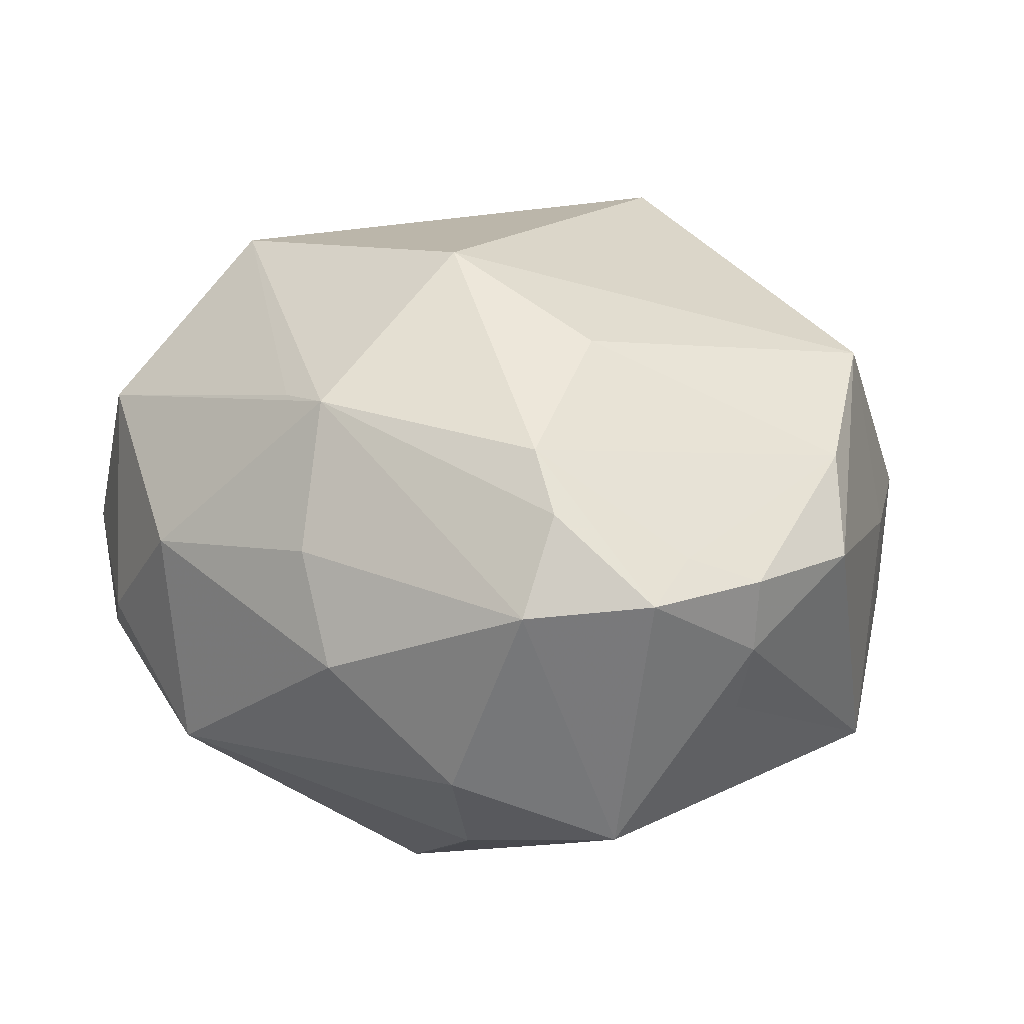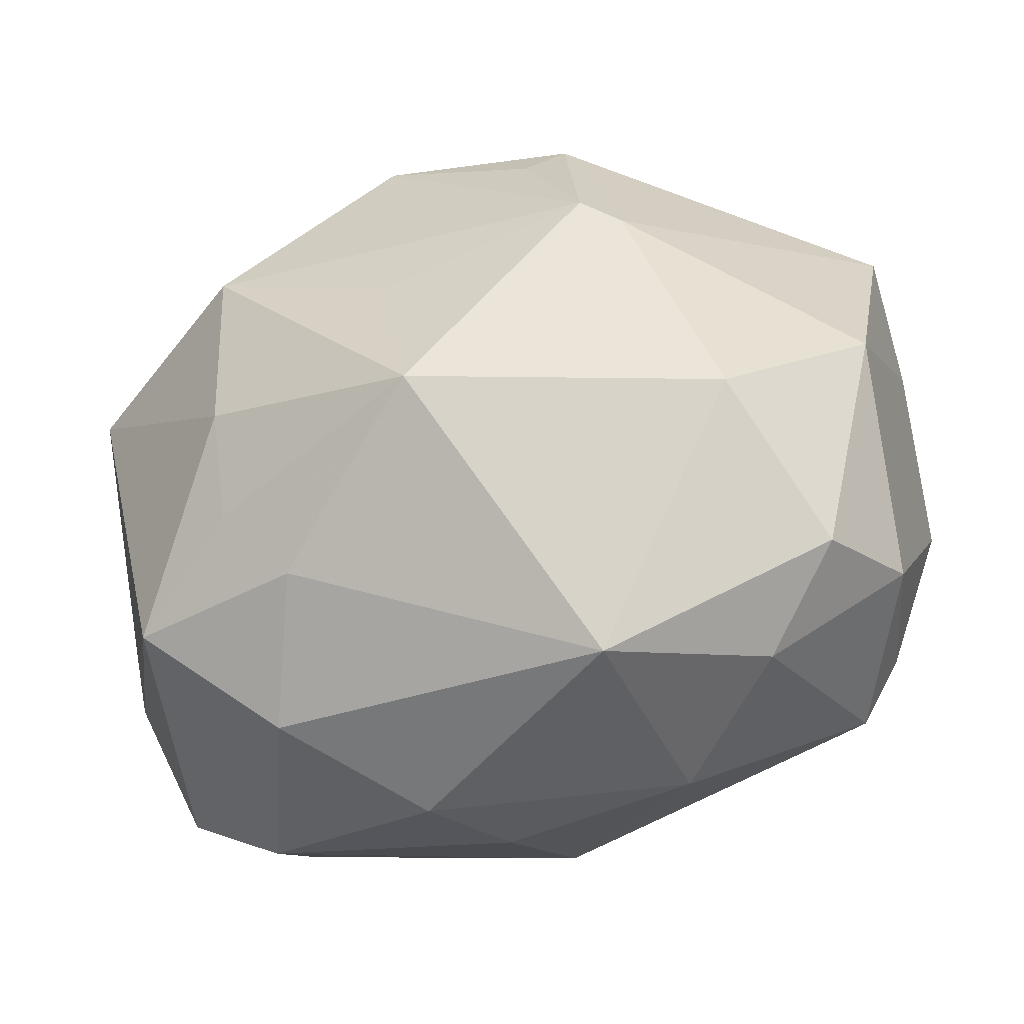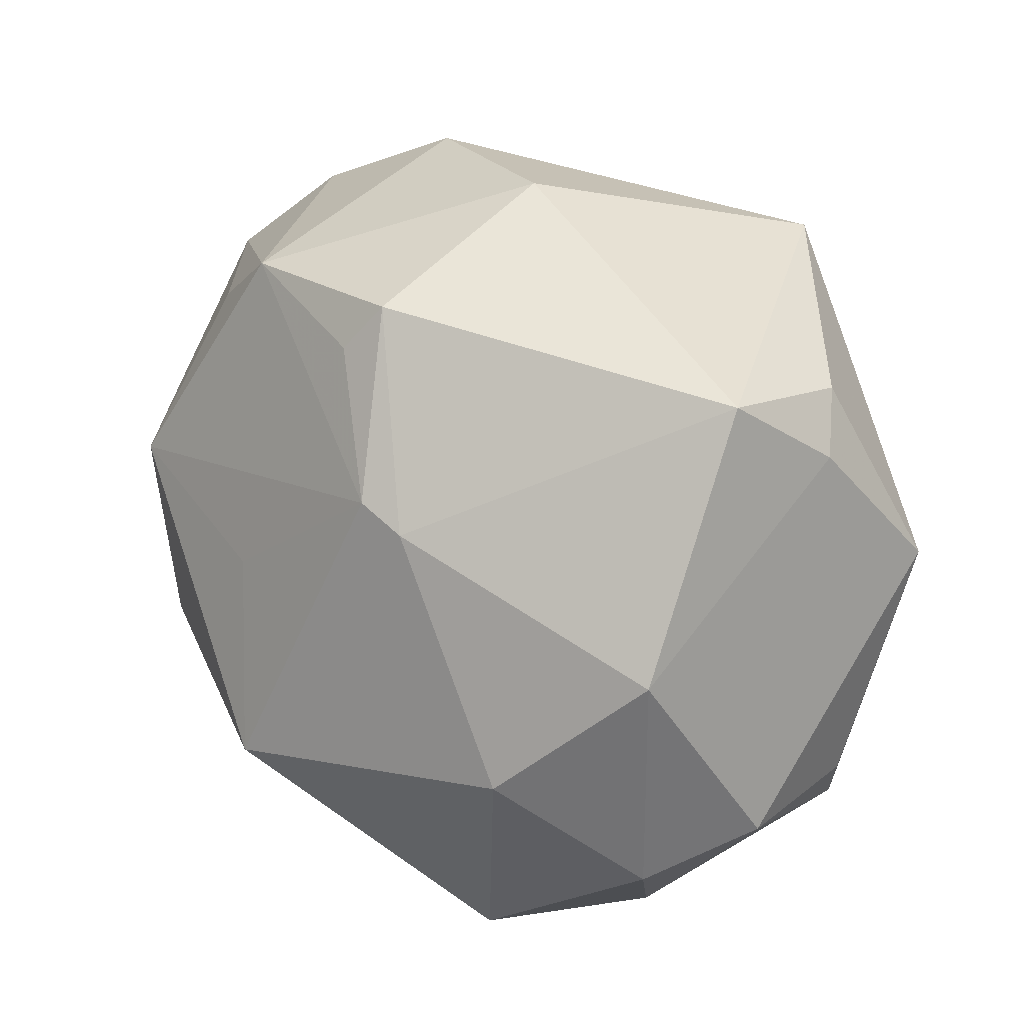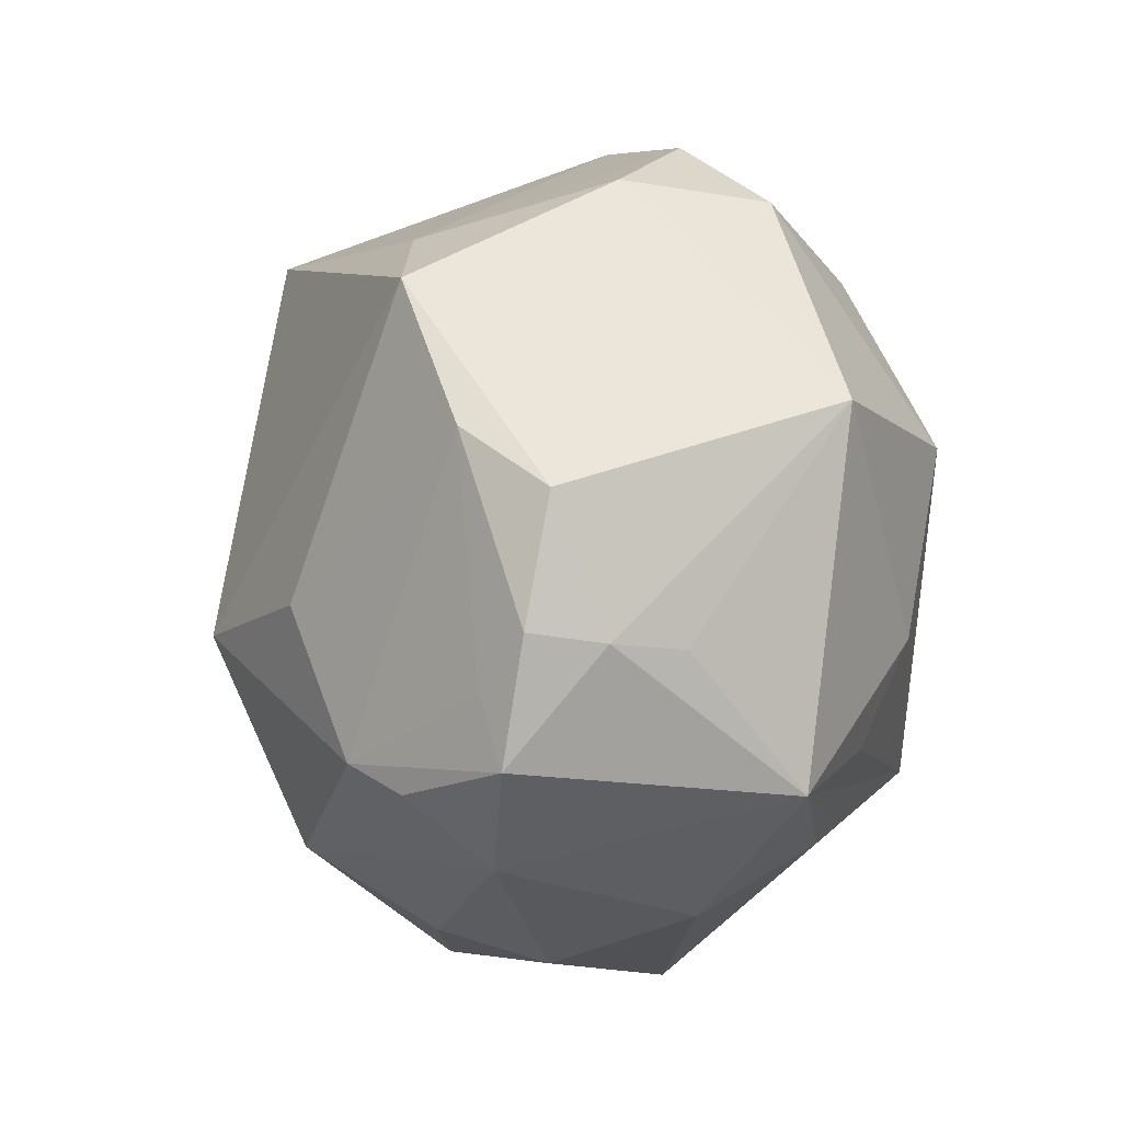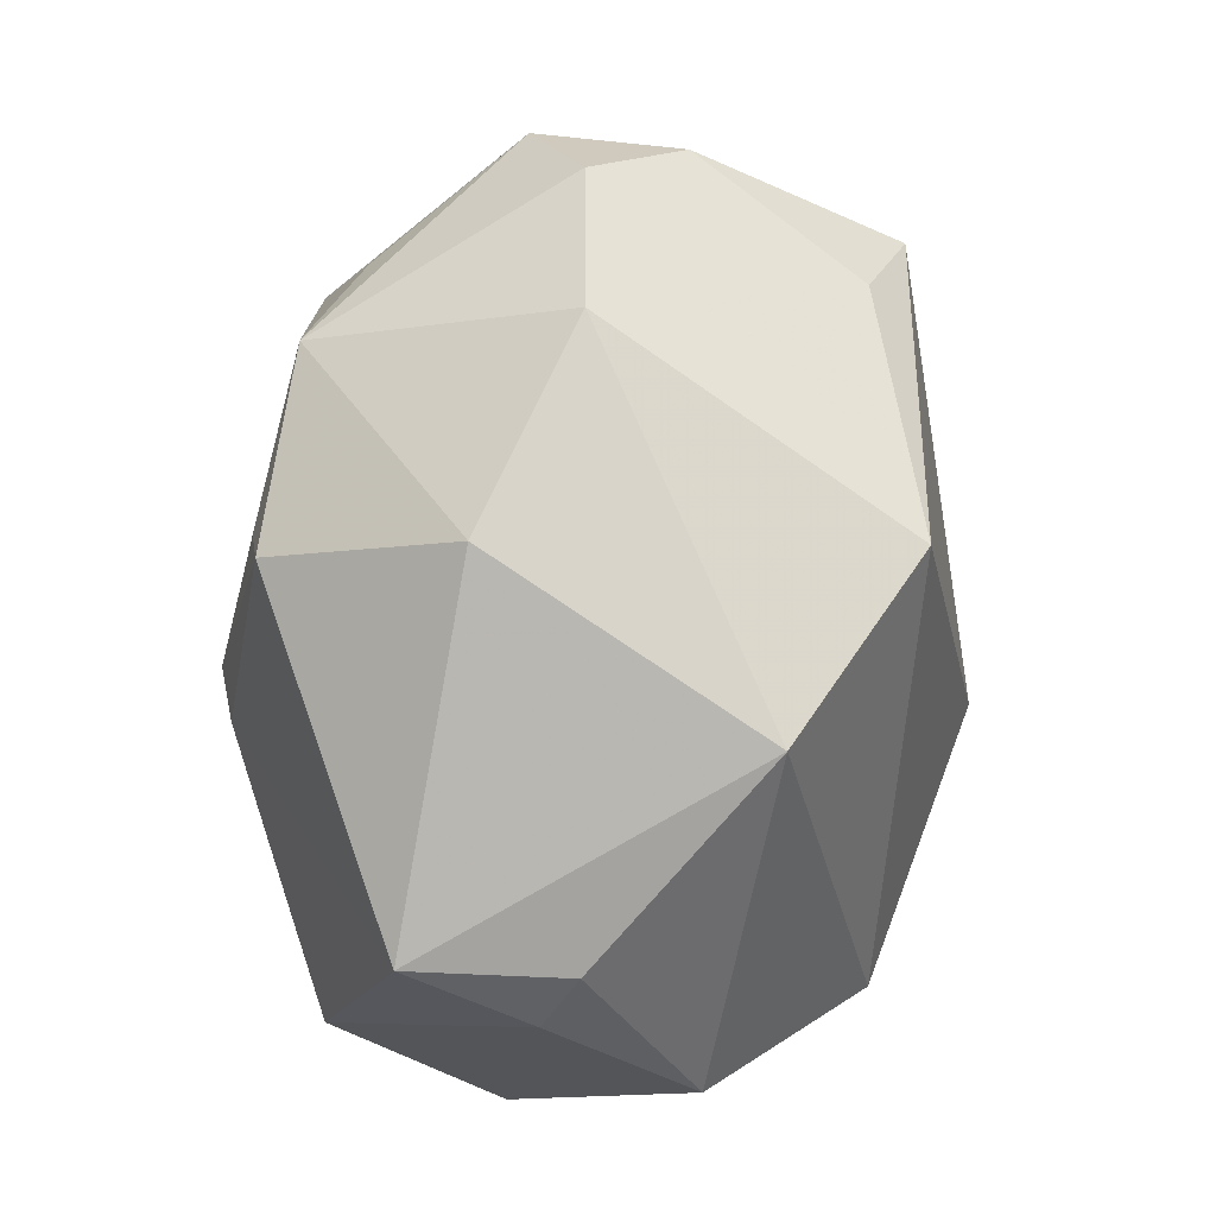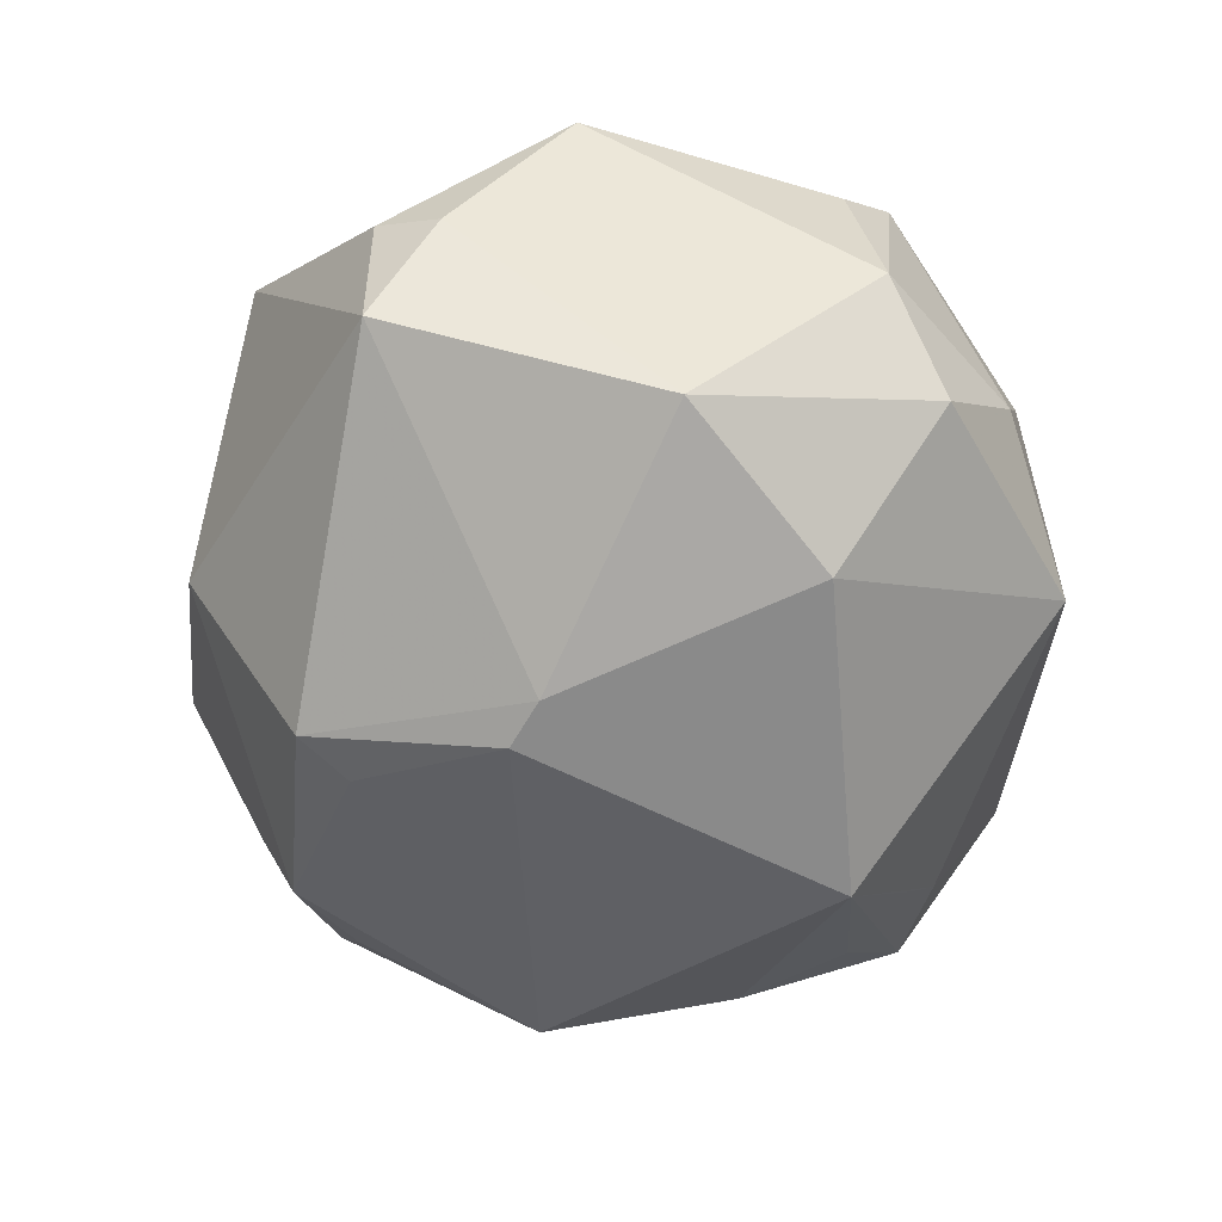
<metadata>
{"format":"obj","ext":"obj","renderer":"f3d","projection":"perspective","resolution":1024,"background":"white","views":[{"elev":29.5,"azim":38.8,"up":"+Z"},{"elev":-51.2,"azim":-167.1,"up":"+Y"},{"elev":12.0,"azim":-131.7,"up":"+Y"},{"elev":-10.9,"azim":76.0,"up":"+Y"},{"elev":64.3,"azim":-81.2,"up":"+Y"},{"elev":-47.5,"azim":-87.3,"up":"+Z"}]}
</metadata>
<code>
v -0.007864 0.0238 -0.02971
v -0.0116 -0.04061 -0.01354
v 0.03651 -0.02645 -0.01334
v -0.01211 0.02822 -0.02807
v -0.02565 0.0344 0.01939
v -0.01444 0.009248 -0.03282
v -0.04147 -0.006814 -0.01928
v -0.04257 0.0202 0.005029
v 0.008185 0.03094 -0.02804
v 0.01842 -0.007761 0.03126
v 0.01877 -0.02899 -0.02042
v 0.01973 0.02631 -0.02436
v -0.02979 -0.008498 0.02991
v -0.04424 0.02008 -0.01049
v -0.03477 -0.02949 -0.01304
v 0.01529 -0.0266 -0.02404
v 0.005802 -0.0002137 -0.03302
v 0.02816 -0.0264 0.02225
v -0.01861 0.006395 -0.03139
v 0.02558 -0.02065 -0.02256
v 0.04409 0.008663 -0.01559
v 0.03338 0.0304 -0.01177
v 0.04282 -0.01454 -0.0003937
v 0.0231 -0.02306 0.0264
v -0.03457 -0.0263 0.01559
v 0.0001115 -0.007982 0.03632
v -0.01333 0.03956 -0.008786
v -0.04534 0.002105 0.01619
v -0.003897 0.03186 0.02903
v -0.03881 -0.02184 0.01188
v 0.003803 -0.03698 0.01396
v 0.03335 0.02035 0.02382
v 0.03988 -0.02549 0.01569
v -0.0005204 -0.02874 0.02649
v -0.006296 -0.02786 0.02509
v 0.02306 -0.03647 -0.006905
v 0.02527 0.03809 -0.00524
v 0.008084 0.04304 -0.002456
v 0.02403 0.02704 0.02091
v 0.04099 0.004935 0.02009
v -0.04529 0.01385 0.001852
v 0.04438 -0.01385 0.0148
v 0.03815 0.02097 0.003972
v -0.01616 -0.03817 0.008471
v 0.02579 0.00921 -0.03112
v -0.04109 -0.02478 -0.002912
v -0.02721 -0.01872 -0.02671
v 0.04661 -0.001475 0.01299
v -0.02699 -0.03578 -0.004783
v 0.02957 -0.03316 0.014
v 0.03882 -0.01847 0.01759
v 0.03304 0.03156 0.003098
v 0.003382 -0.02002 -0.03508
v 0.02602 -0.009877 -0.02752
v 0.04454 -0.01458 0.007221
v 0.01012 -0.04044 0.00413
f 5 29 38
f 26 29 13
f 13 5 28
f 29 5 13
f 45 22 21
f 53 20 3
f 15 2 49
f 46 7 15
f 15 49 46
f 38 29 39
f 17 45 53
f 54 20 53
f 53 45 54
f 54 3 20
f 54 45 21
f 21 3 54
f 9 22 12
f 12 45 9
f 22 45 12
f 50 3 33
f 33 3 55
f 11 2 53
f 25 13 28
f 25 35 13
f 25 46 49
f 34 24 26
f 26 13 34
f 13 35 34
f 35 25 34
f 32 29 26
f 32 39 29
f 38 39 37
f 37 9 38
f 37 22 9
f 28 5 8
f 5 14 8
f 41 14 7
f 41 46 28
f 7 46 41
f 28 8 41
f 41 8 14
f 38 9 27
f 27 5 38
f 27 14 5
f 33 24 18
f 18 50 33
f 24 34 18
f 18 34 50
f 36 50 56
f 3 50 36
f 56 2 36
f 2 11 36
f 36 11 3
f 23 3 21
f 21 55 23
f 23 55 3
f 53 3 16
f 16 11 53
f 3 11 16
f 28 46 30
f 30 25 28
f 46 25 30
f 44 34 25
f 44 25 49
f 44 2 56
f 44 49 2
f 21 22 52
f 22 37 52
f 39 32 52
f 52 37 39
f 6 17 53
f 9 45 6
f 45 17 6
f 31 44 56
f 34 44 31
f 56 50 31
f 50 34 31
f 51 24 33
f 51 40 24
f 24 40 10
f 10 40 32
f 26 24 10
f 10 32 26
f 48 55 21
f 32 40 48
f 7 14 19
f 4 19 14
f 6 19 4
f 4 27 9
f 14 27 4
f 42 48 40
f 42 51 33
f 40 51 42
f 33 55 42
f 55 48 42
f 43 52 32
f 32 48 43
f 21 52 43
f 43 48 21
f 47 6 53
f 47 19 6
f 7 19 47
f 15 7 47
f 53 2 47
f 47 2 15
f 9 6 1
f 1 4 9
f 6 4 1

</code>
